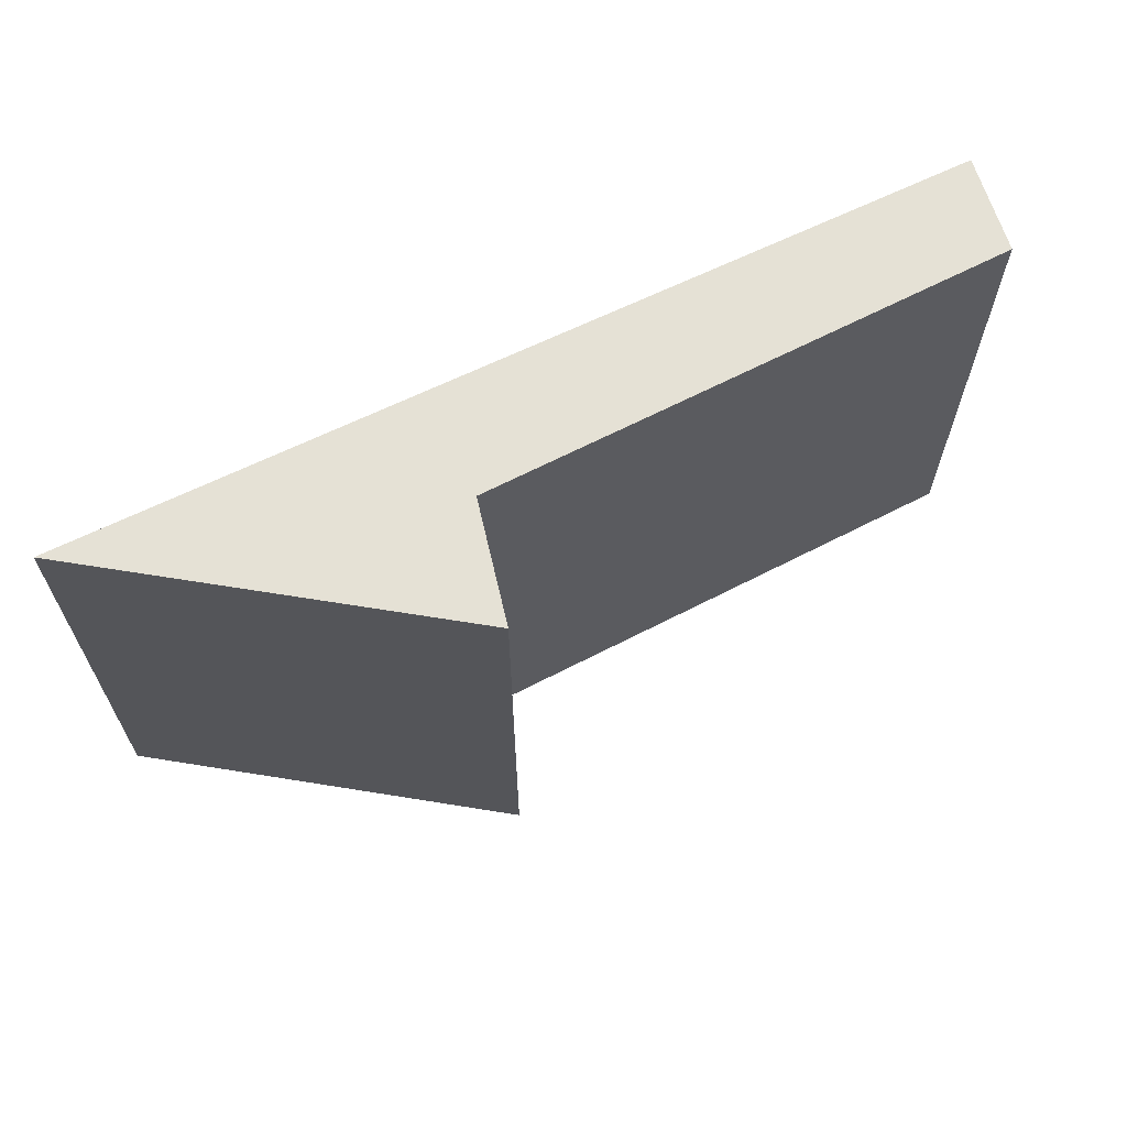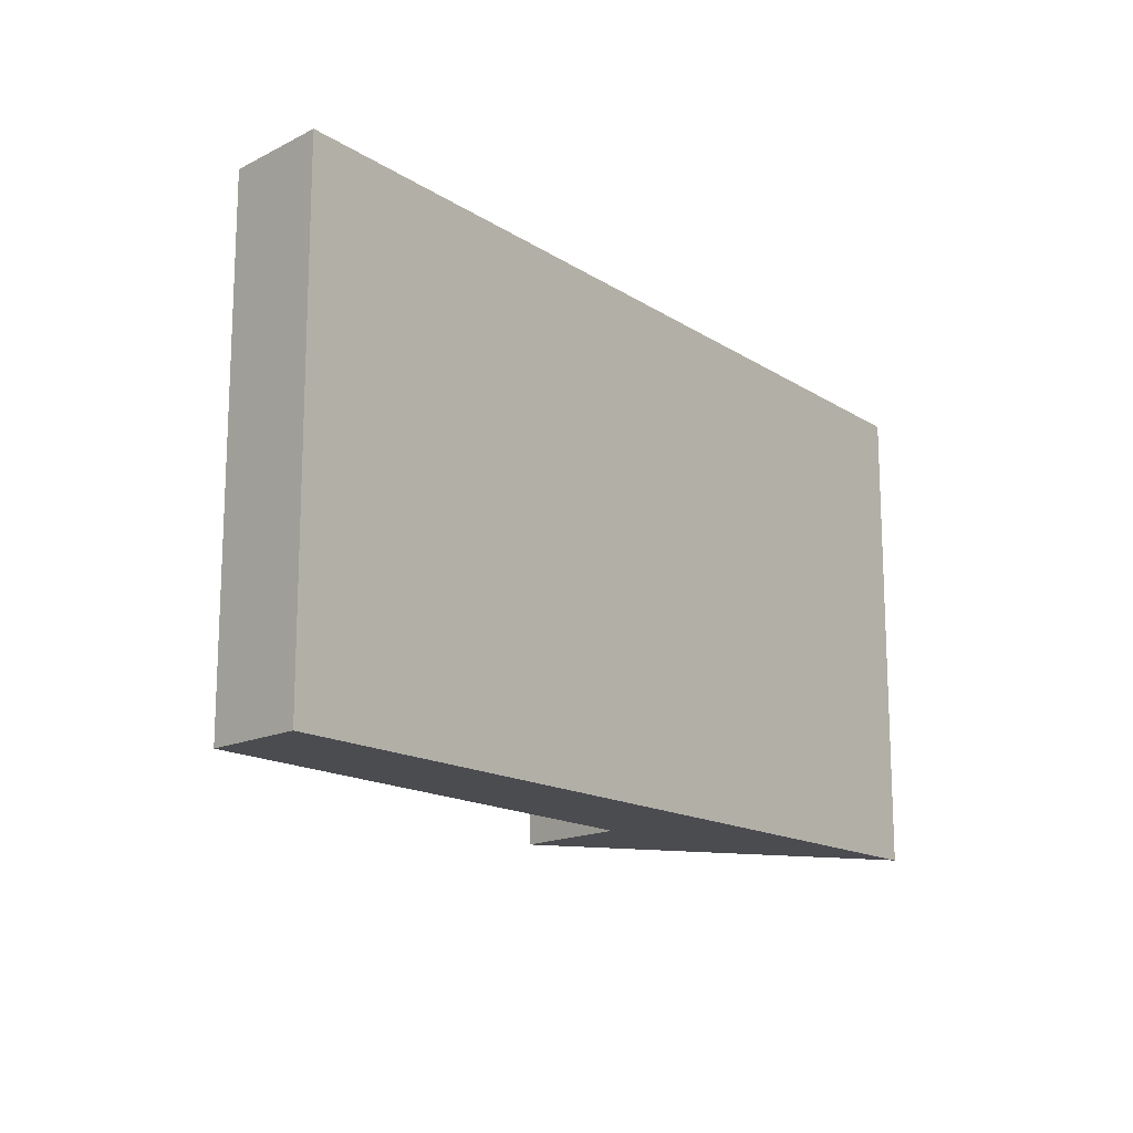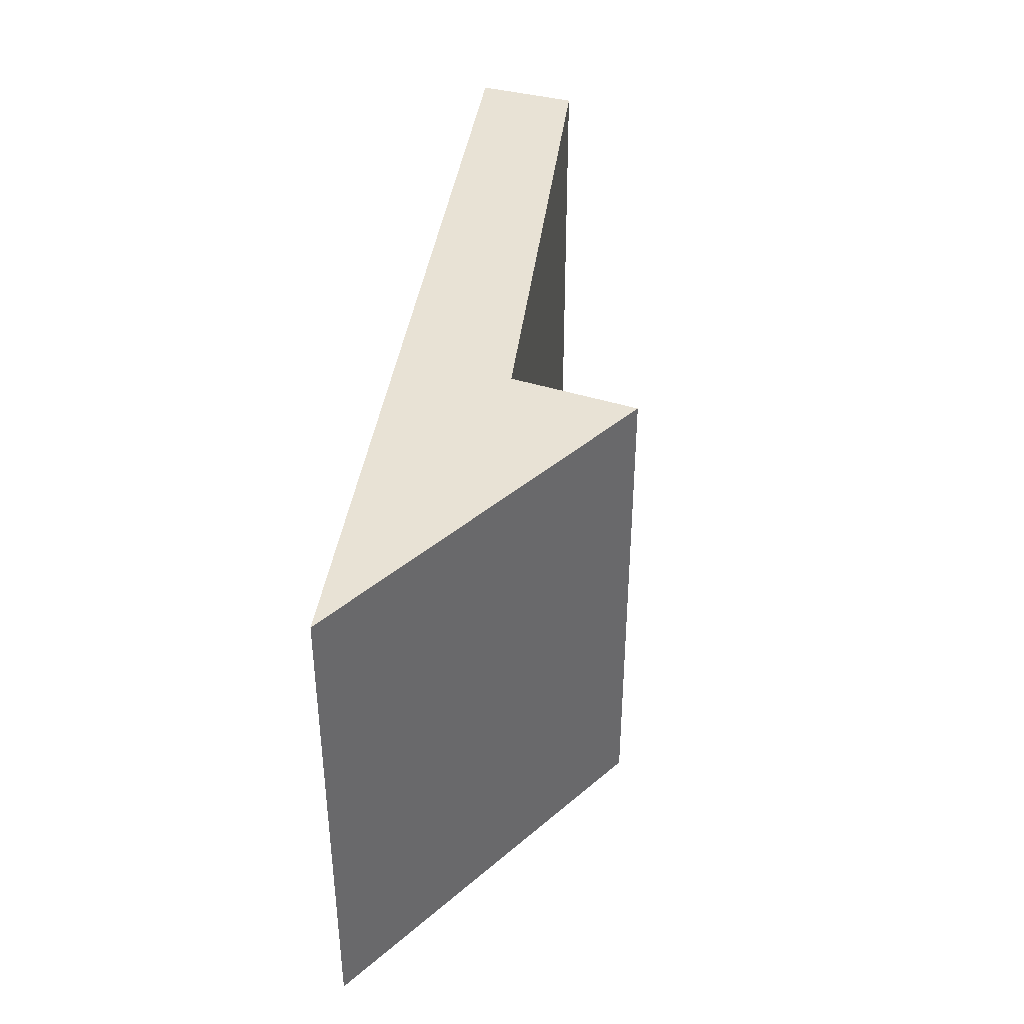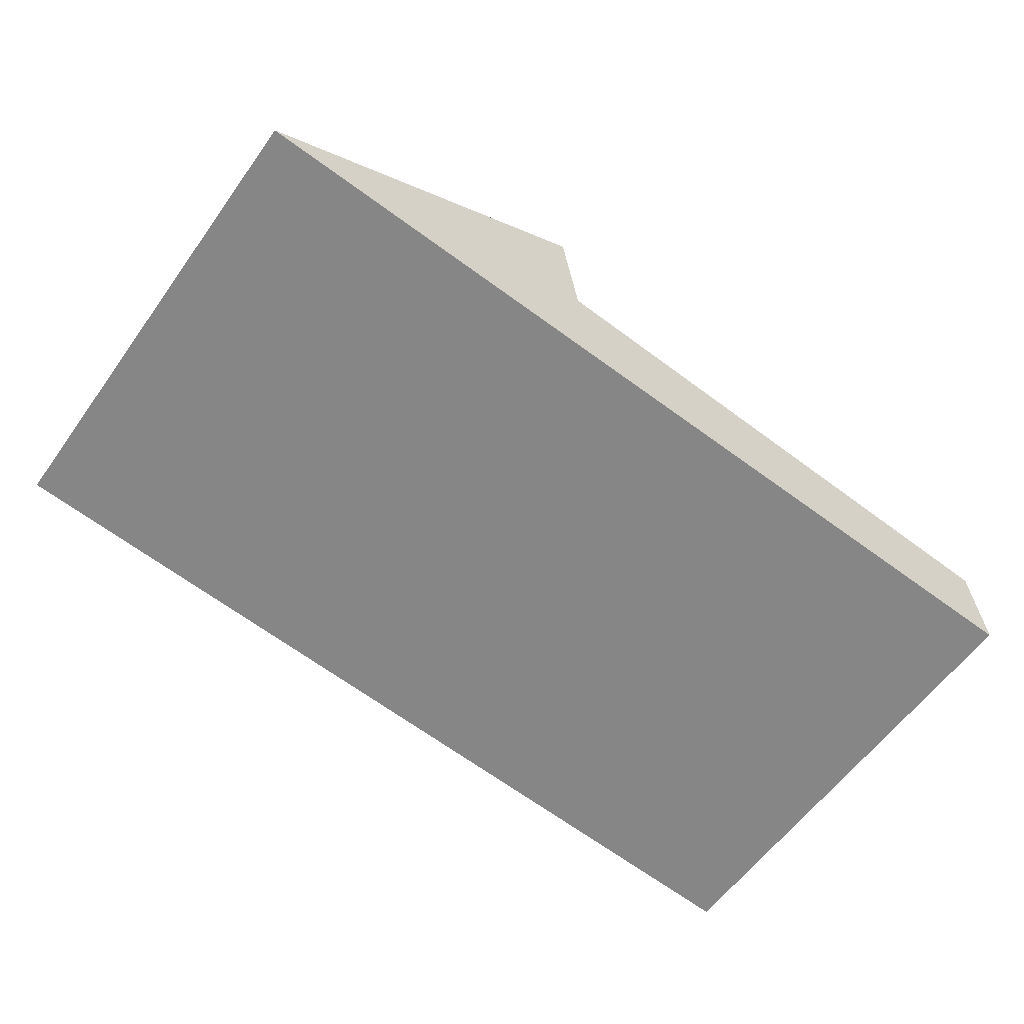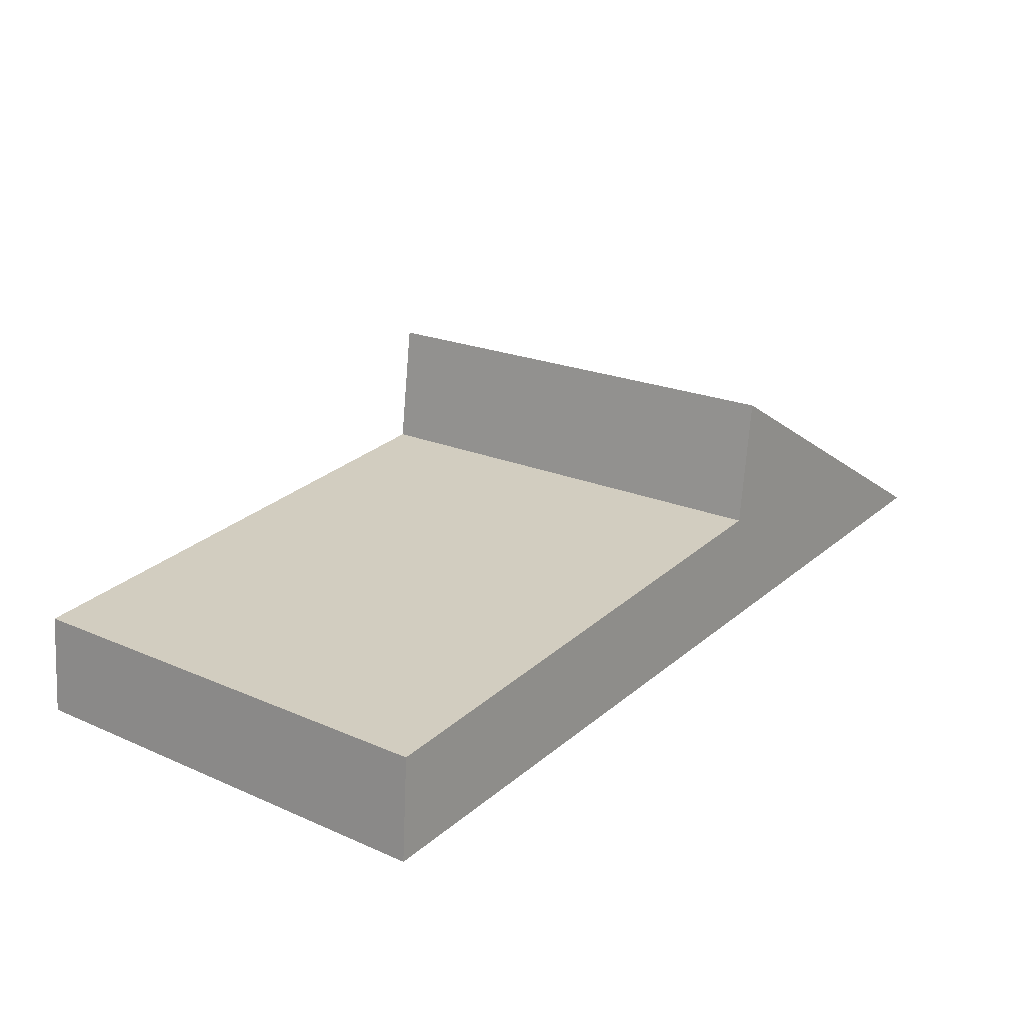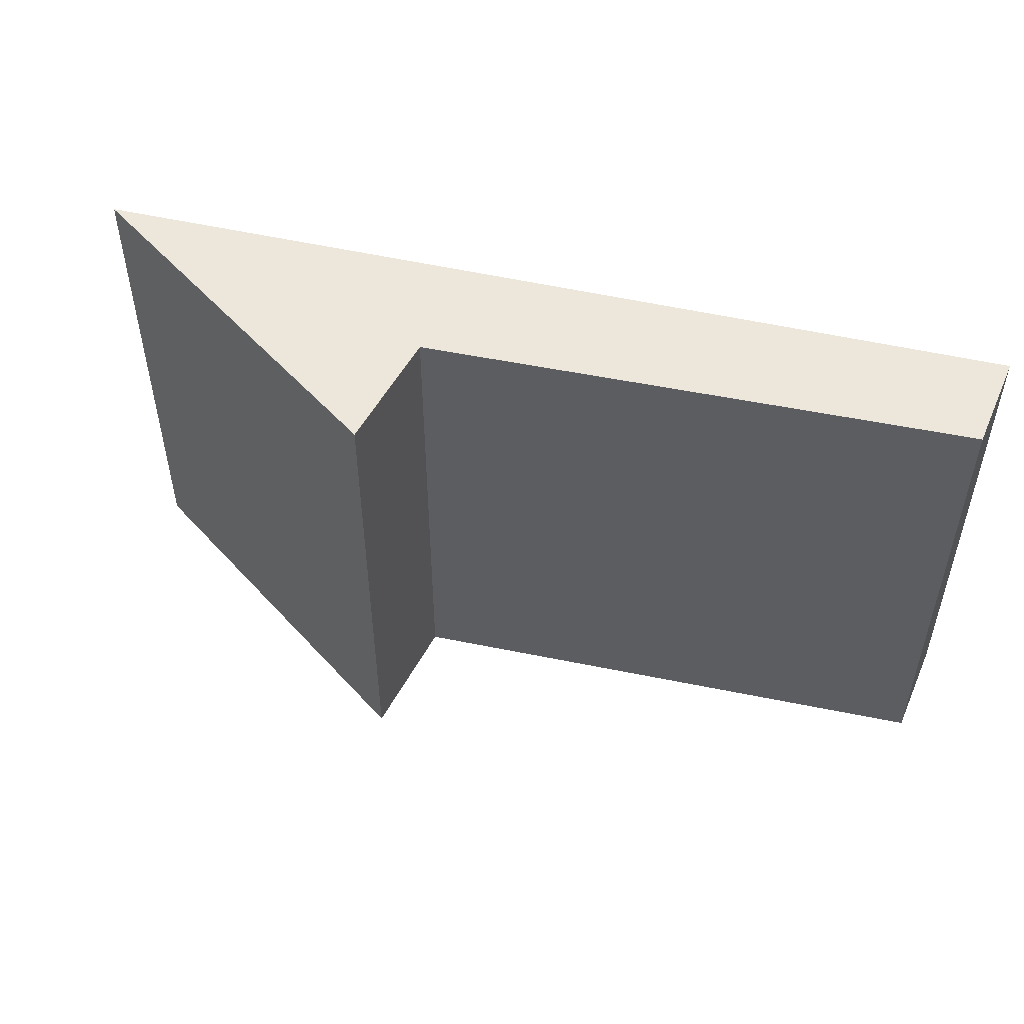
<metadata>
{"format":"obj","ext":"obj","renderer":"f3d","projection":"perspective","resolution":1024,"background":"white","views":[{"elev":64.9,"azim":-20.5,"up":"+Y"},{"elev":-15.2,"azim":132.7,"up":"+Y"},{"elev":40.6,"azim":-75.9,"up":"+Y"},{"elev":-59.3,"azim":-35.5,"up":"+Z"},{"elev":20.1,"azim":128.9,"up":"+Z"},{"elev":51.2,"azim":19.7,"up":"+Y"}]}
</metadata>
<code>
v  0 2.8 1.715e-16
v  5.208 2.8 0.057
v  5.246 2.8 -0.527
v  2.121 2.8 0.438
v  2.027 2.8 1.159
v  0 0 0
v  2.027 -7.097e-17 1.159
v  2.121 -2.682e-17 0.438
v  5.208 -3.49e-18 0.057
v  5.246 3.227e-17 -0.527
g defaultobject
f 1 2 3
f 2 1 4
f 4 1 5
f 6 5 1
f 5 6 7
f 8 2 4
f 2 8 9
f 9 3 2
f 3 9 10
f 7 4 5
f 4 7 8
f 10 1 3
f 1 10 6
f 9 6 10
f 6 9 8
f 6 8 7

</code>
